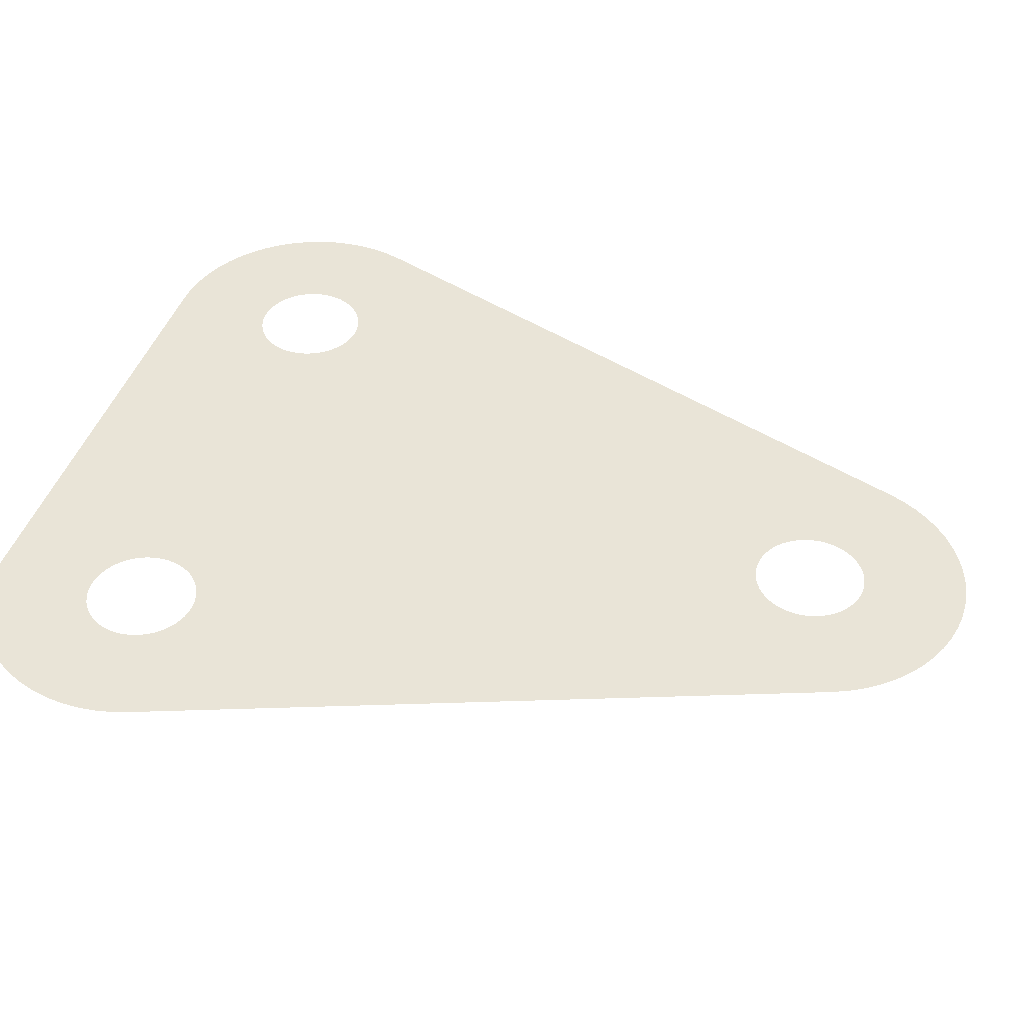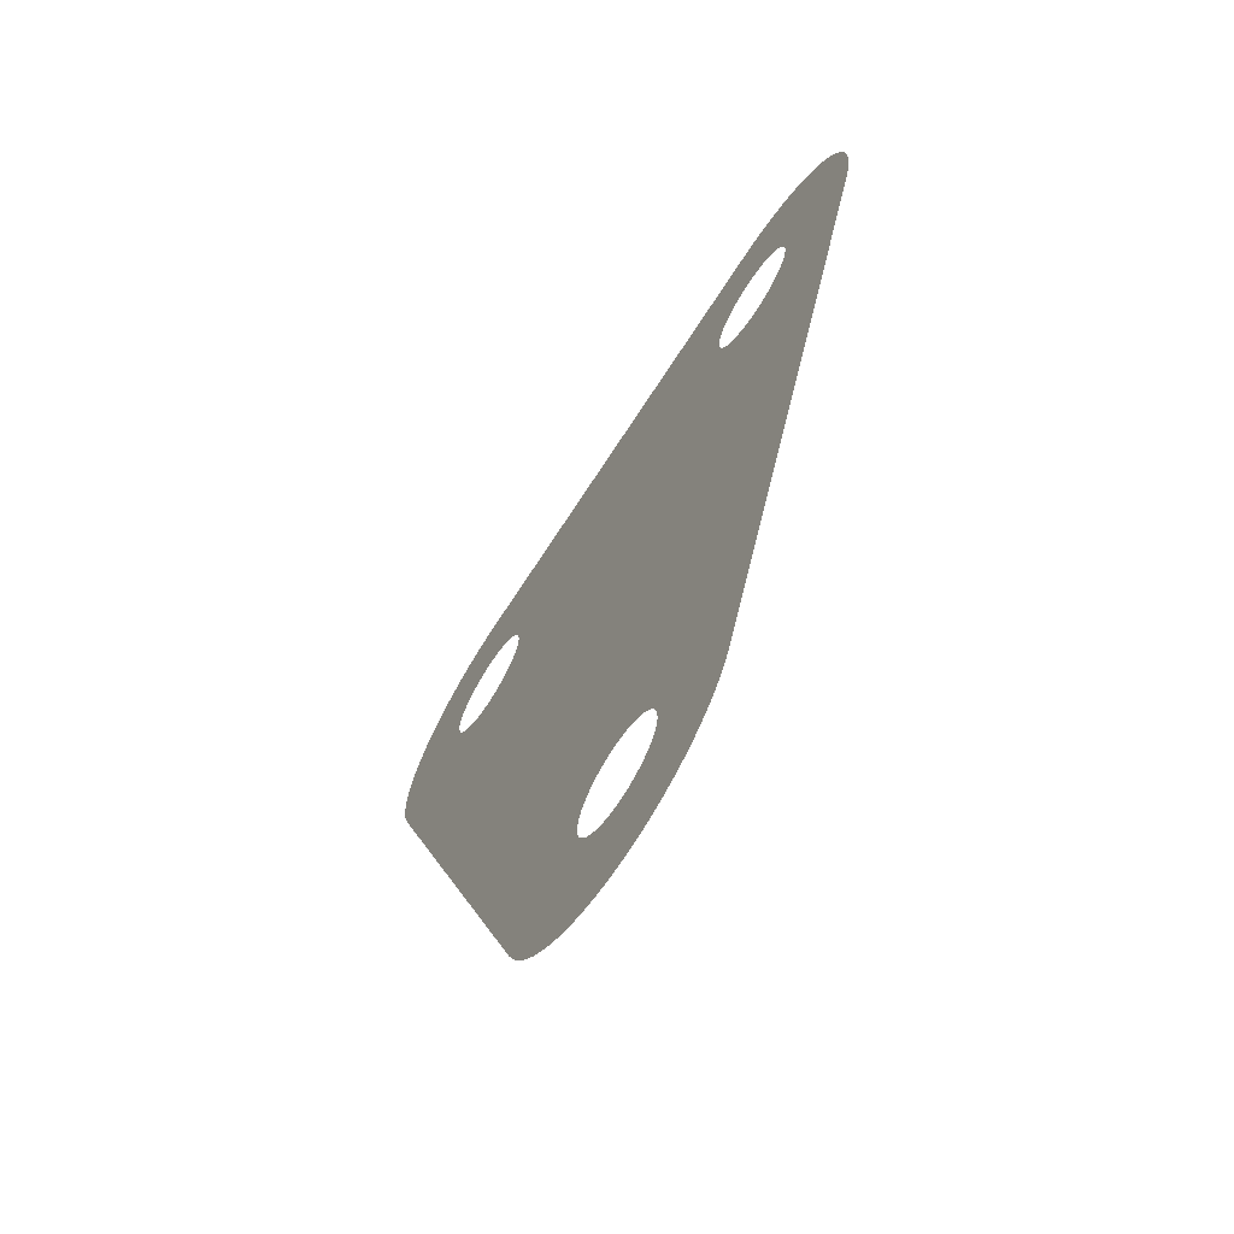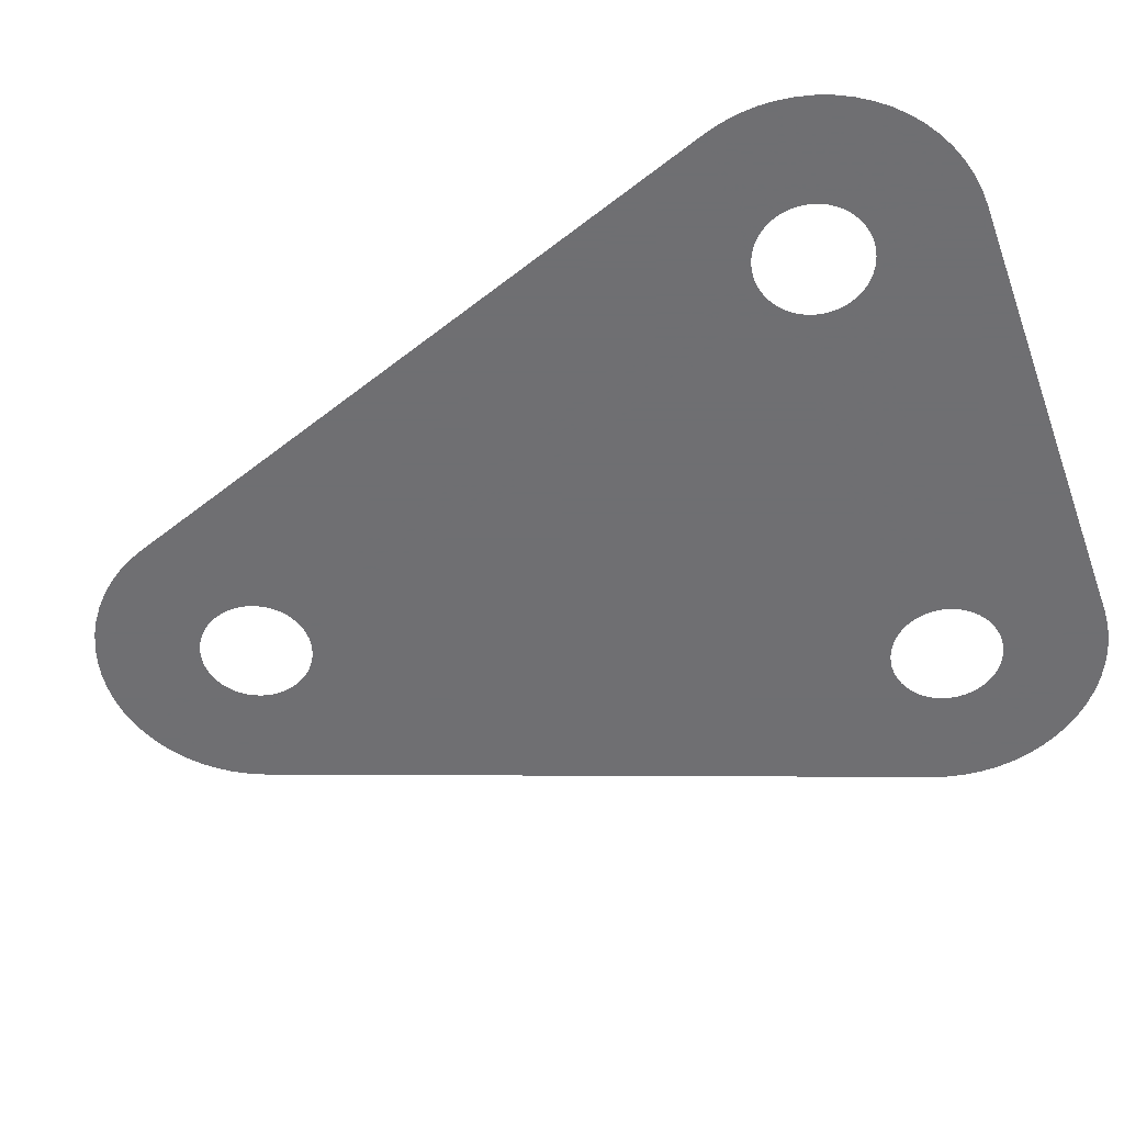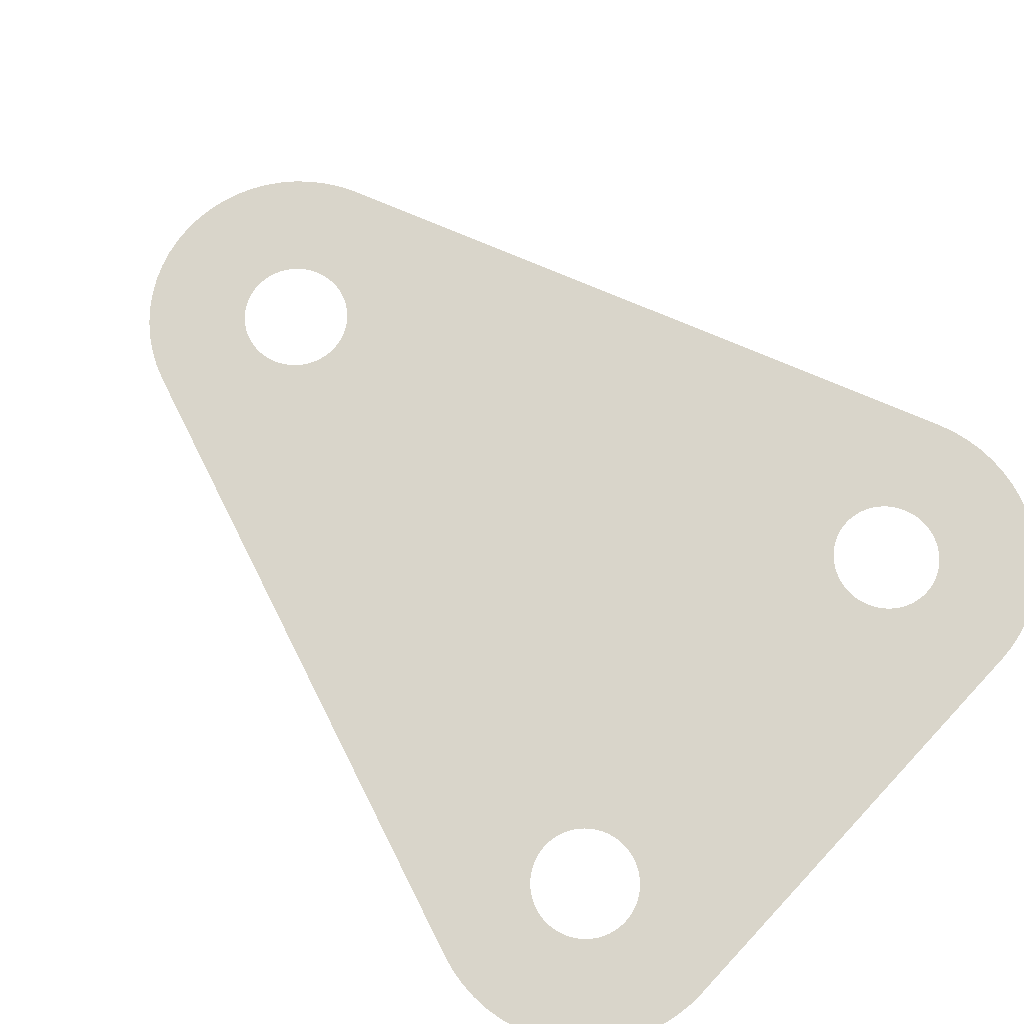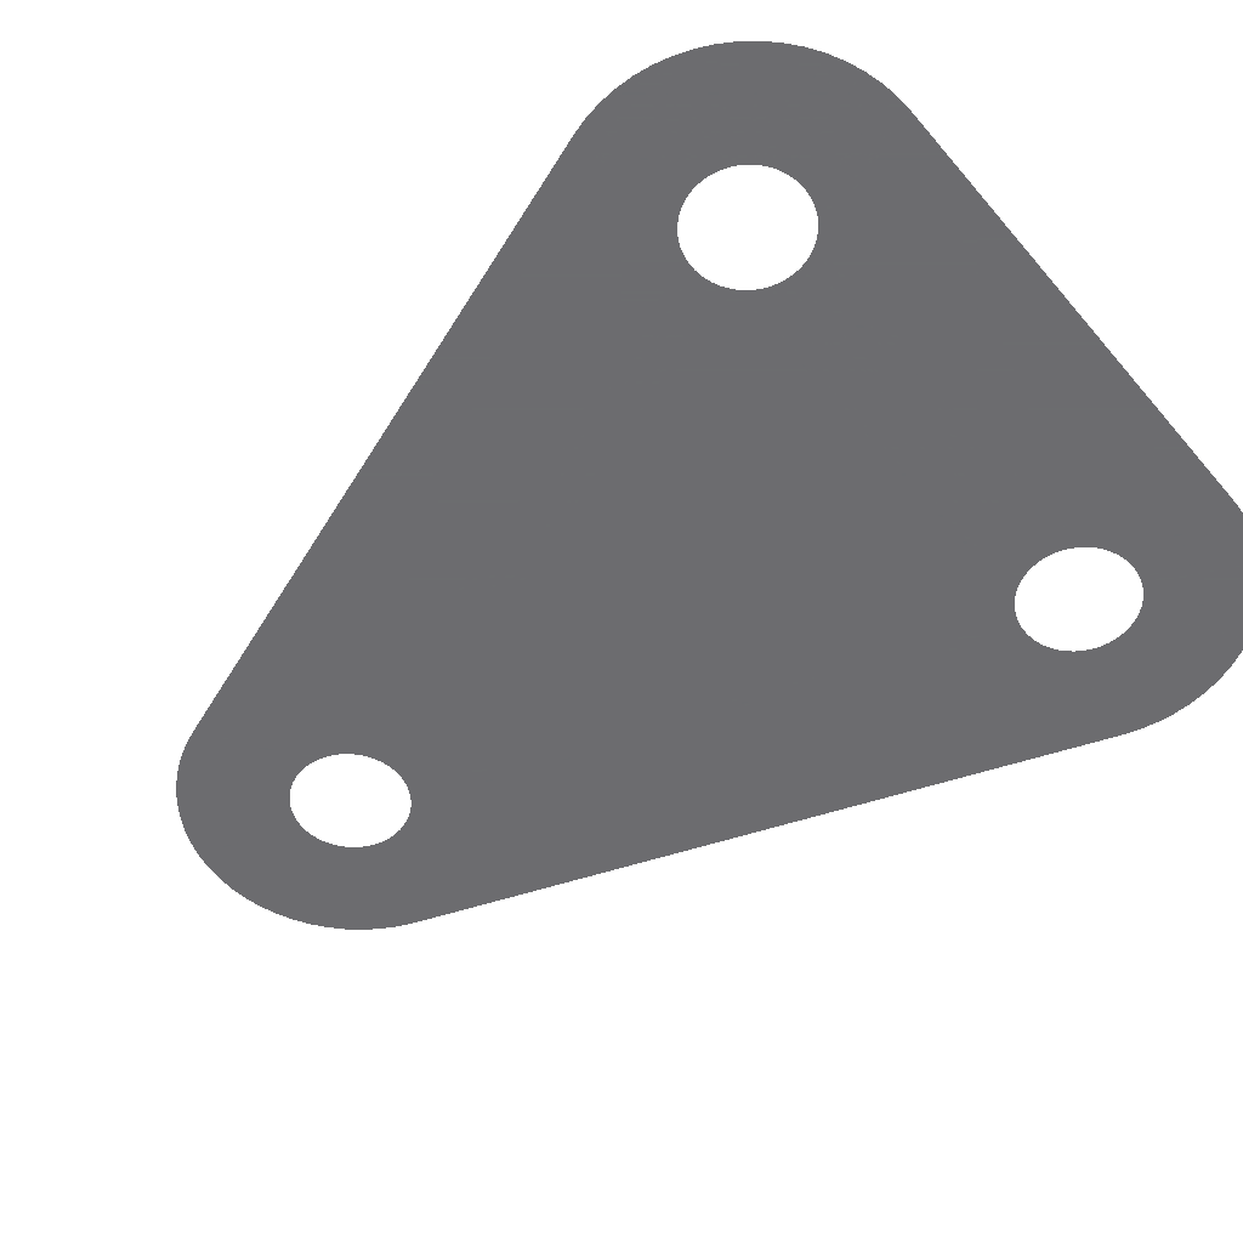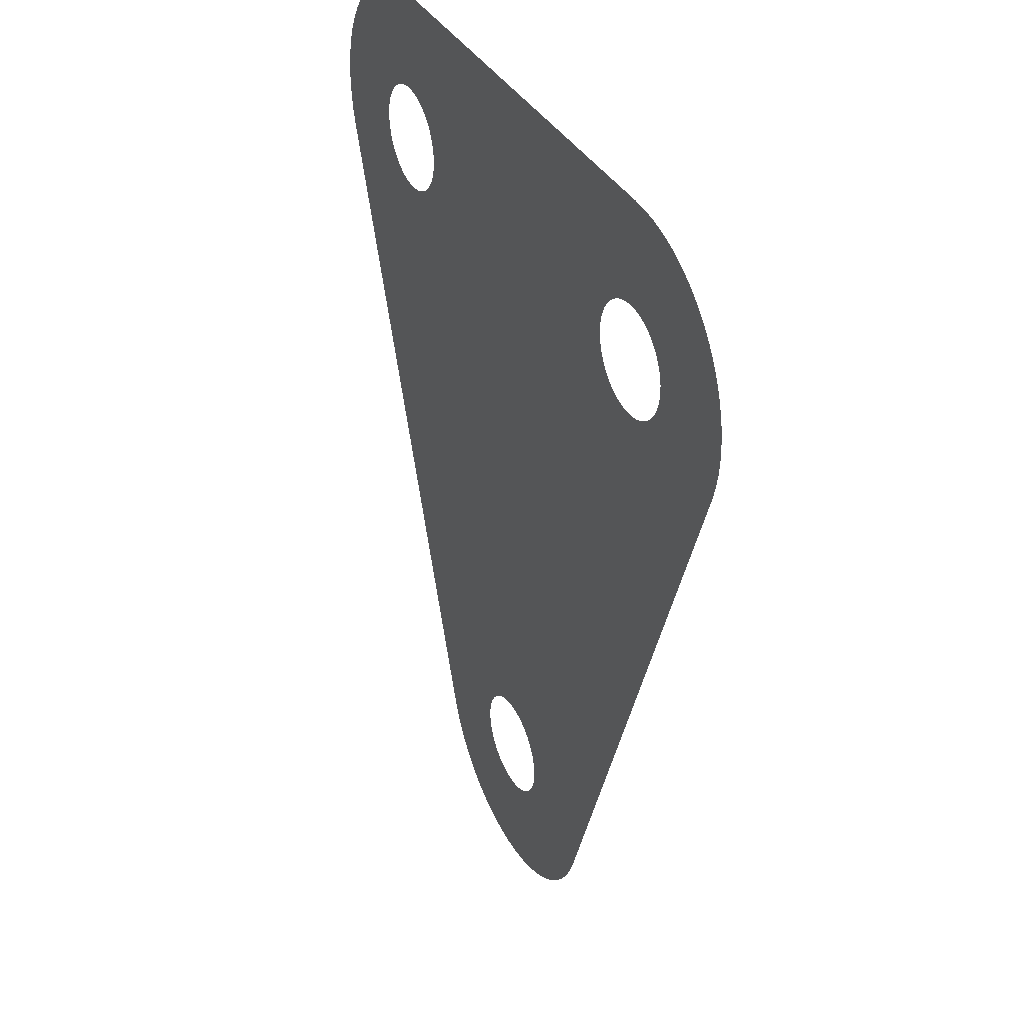
<metadata>
{"format":"obj","ext":"obj","renderer":"f3d","projection":"perspective","resolution":1024,"background":"white","views":[{"elev":43.1,"azim":-72.2,"up":"+Z"},{"elev":-68.6,"azim":-122.8,"up":"+Y"},{"elev":-54.7,"azim":109.7,"up":"+Z"},{"elev":74.4,"azim":133.2,"up":"+Z"},{"elev":-53.8,"azim":129.4,"up":"+Z"},{"elev":36.5,"azim":-116.2,"up":"+Y"}]}
</metadata>
<code>
v -54.85 -12.68 1.977
v -55.47 -11.82 1.977
v -55.98 -10.89 1.977
v -56.4 -9.913 1.977
v -71.12 30.53 1.977
v -71.43 31.55 1.977
v -71.63 32.59 1.977
v -71.72 33.66 1.977
v -71.69 34.72 1.977
v -71.55 35.78 1.977
v -71.3 36.81 1.977
v -70.94 37.82 1.977
v -70.48 38.78 1.977
v -69.91 39.68 1.977
v -69.26 40.52 1.977
v -68.51 41.29 1.977
v -67.69 41.97 1.977
v -66.81 42.56 1.977
v -65.86 43.05 1.977
v -64.87 43.44 1.977
v -63.84 43.72 1.977
v -62.79 43.89 1.977
v -61.72 43.95 1.977
v -32.28 43.95 1.977
v -31.22 43.89 1.977
v -30.17 43.72 1.977
v -29.14 43.44 1.977
v -28.15 43.05 1.977
v -27.2 42.56 1.977
v -26.31 41.97 1.977
v -25.49 41.29 1.977
v -24.75 40.52 1.977
v -24.09 39.68 1.977
v -23.53 38.78 1.977
v -23.06 37.82 1.977
v -22.7 36.81 1.977
v -22.45 35.78 1.977
v -22.31 34.72 1.977
v -22.29 33.66 1.977
v -22.38 32.59 1.977
v -22.58 31.55 1.977
v -22.89 30.53 1.977
v -37.61 -9.913 1.977
v -38.02 -10.89 1.977
v -38.54 -11.82 1.977
v -39.15 -12.68 1.977
v -39.85 -13.48 1.977
v -40.63 -14.2 1.977
v -41.49 -14.83 1.977
v -42.4 -15.37 1.977
v -43.37 -15.81 1.977
v -44.38 -16.14 1.977
v -45.42 -16.37 1.977
v -46.47 -16.48 1.977
v -47.53 -16.48 1.977
v -48.59 -16.37 1.977
v -49.63 -16.14 1.977
v -50.64 -15.81 1.977
v -51.6 -15.37 1.977
v -52.52 -14.83 1.977
v -53.37 -14.2 1.977
v -54.15 -13.48 1.977
v -47.57 -9.946 1.977
v -47.19 -9.987 1.977
v -46.81 -9.987 1.977
v -46.44 -9.946 1.977
v -46.07 -9.865 1.977
v -45.71 -9.744 1.977
v -45.36 -9.585 1.977
v -45.04 -9.389 1.977
v -44.74 -9.16 1.977
v -44.46 -8.899 1.977
v -44.22 -8.611 1.977
v -44 -8.297 1.977
v -43.83 -7.962 1.977
v -43.69 -7.61 1.977
v -43.58 -7.245 1.977
v -43.52 -6.871 1.977
v -43.5 -6.492 1.977
v -43.52 -6.114 1.977
v -43.58 -5.74 1.977
v -43.69 -5.375 1.977
v -43.83 -5.023 1.977
v -44 -4.688 1.977
v -44.22 -4.374 1.977
v -44.46 -4.086 1.977
v -44.74 -3.825 1.977
v -45.04 -3.596 1.977
v -45.36 -3.4 1.977
v -45.71 -3.241 1.977
v -46.07 -3.12 1.977
v -46.44 -3.039 1.977
v -46.81 -2.998 1.977
v -47.19 -2.998 1.977
v -47.57 -3.039 1.977
v -47.94 -3.12 1.977
v -48.3 -3.241 1.977
v -48.64 -3.4 1.977
v -48.97 -3.596 1.977
v -49.27 -3.825 1.977
v -49.54 -4.086 1.977
v -49.79 -4.374 1.977
v -50 -4.688 1.977
v -50.18 -5.023 1.977
v -50.32 -5.375 1.977
v -50.42 -5.74 1.977
v -50.48 -6.114 1.977
v -50.5 -6.492 1.977
v -50.48 -6.871 1.977
v -50.42 -7.245 1.977
v -50.32 -7.61 1.977
v -50.18 -7.962 1.977
v -50 -8.297 1.977
v -49.79 -8.611 1.977
v -49.54 -8.899 1.977
v -49.27 -9.16 1.977
v -48.97 -9.389 1.977
v -48.64 -9.585 1.977
v -48.3 -9.744 1.977
v -47.94 -9.865 1.977
v -61.53 30.45 1.977
v -61.16 30.49 1.977
v -60.79 30.57 1.977
v -60.43 30.69 1.977
v -60.08 30.85 1.977
v -59.76 31.05 1.977
v -59.46 31.28 1.977
v -59.18 31.54 1.977
v -58.94 31.83 1.977
v -58.72 32.14 1.977
v -58.55 32.48 1.977
v -58.4 32.83 1.977
v -58.3 33.19 1.977
v -58.24 33.57 1.977
v -58.22 33.95 1.977
v -58.24 34.32 1.977
v -58.3 34.7 1.977
v -58.4 35.06 1.977
v -58.55 35.42 1.977
v -58.72 35.75 1.977
v -58.94 36.06 1.977
v -59.18 36.35 1.977
v -59.46 36.61 1.977
v -59.76 36.84 1.977
v -60.08 37.04 1.977
v -60.43 37.2 1.977
v -60.79 37.32 1.977
v -61.16 37.4 1.977
v -61.53 37.44 1.977
v -61.91 37.44 1.977
v -62.29 37.4 1.977
v -62.66 37.32 1.977
v -63.02 37.2 1.977
v -63.36 37.04 1.977
v -63.69 36.84 1.977
v -63.99 36.61 1.977
v -64.26 36.35 1.977
v -64.51 36.06 1.977
v -64.72 35.75 1.977
v -64.9 35.42 1.977
v -65.04 35.06 1.977
v -65.14 34.7 1.977
v -65.2 34.32 1.977
v -65.22 33.95 1.977
v -65.2 33.57 1.977
v -65.14 33.19 1.977
v -65.04 32.83 1.977
v -64.9 32.48 1.977
v -64.72 32.14 1.977
v -64.51 31.83 1.977
v -64.26 31.54 1.977
v -63.99 31.28 1.977
v -63.69 31.05 1.977
v -63.36 30.85 1.977
v -63.02 30.69 1.977
v -62.66 30.57 1.977
v -62.29 30.49 1.977
v -61.91 30.45 1.977
v -31.72 30.49 1.977
v -31.35 30.57 1.977
v -30.99 30.69 1.977
v -30.65 30.85 1.977
v -30.32 31.05 1.977
v -30.02 31.28 1.977
v -29.74 31.54 1.977
v -29.5 31.83 1.977
v -29.29 32.14 1.977
v -29.11 32.48 1.977
v -28.97 32.83 1.977
v -28.87 33.19 1.977
v -28.8 33.57 1.977
v -28.78 33.95 1.977
v -28.8 34.32 1.977
v -28.87 34.7 1.977
v -28.97 35.06 1.977
v -29.11 35.42 1.977
v -29.29 35.75 1.977
v -29.5 36.06 1.977
v -29.74 36.35 1.977
v -30.02 36.61 1.977
v -30.32 36.84 1.977
v -30.65 37.04 1.977
v -30.99 37.2 1.977
v -31.35 37.32 1.977
v -31.72 37.4 1.977
v -32.09 37.44 1.977
v -32.47 37.44 1.977
v -32.85 37.4 1.977
v -33.22 37.32 1.977
v -33.58 37.2 1.977
v -33.92 37.04 1.977
v -34.25 36.84 1.977
v -34.55 36.61 1.977
v -34.83 36.35 1.977
v -35.07 36.06 1.977
v -35.28 35.75 1.977
v -35.46 35.42 1.977
v -35.6 35.06 1.977
v -35.7 34.7 1.977
v -35.76 34.32 1.977
v -35.78 33.95 1.977
v -35.76 33.57 1.977
v -35.7 33.19 1.977
v -35.6 32.83 1.977
v -35.46 32.48 1.977
v -35.28 32.14 1.977
v -35.07 31.83 1.977
v -34.83 31.54 1.977
v -34.55 31.28 1.977
v -34.25 31.05 1.977
v -33.92 30.85 1.977
v -33.58 30.69 1.977
v -33.22 30.57 1.977
v -32.85 30.49 1.977
v -32.47 30.45 1.977
v -32.09 30.45 1.977
f 107 4 108
f 104 4 105
f 159 13 160
f 160 13 12
f 157 15 158
f 143 142 23
f 158 14 159
f 192 39 38
f 199 31 200
f 194 37 36
f 189 42 41
f 184 42 185
f 186 42 187
f 42 181 180
f 85 42 179
f 24 208 207
f 43 75 44
f 70 49 48
f 115 62 116
f 54 53 65
f 67 66 52
f 51 67 52
f 68 67 51
f 53 66 65
f 53 52 66
f 64 63 56
f 64 56 55
f 54 64 55
f 65 64 54
f 117 61 60
f 59 119 118
f 120 57 63
f 120 58 57
f 56 63 57
f 4 111 110
f 112 3 113
f 1 114 2
f 43 76 75
f 50 68 51
f 50 49 69
f 50 69 68
f 69 49 70
f 70 48 71
f 71 48 47
f 72 71 47
f 46 72 47
f 46 73 72
f 46 45 73
f 73 45 74
f 74 45 44
f 75 74 44
f 43 77 76
f 43 78 77
f 43 79 78
f 43 80 79
f 43 81 80
f 43 82 81
f 43 83 82
f 43 84 83
f 43 85 84
f 43 42 85
f 179 236 86
f 86 236 87
f 87 235 88
f 234 233 89
f 232 91 90
f 230 92 231
f 130 129 226
f 124 97 96
f 95 125 96
f 97 123 98
f 98 123 122
f 99 98 122
f 121 99 122
f 121 100 99
f 121 178 100
f 177 5 102
f 100 178 101
f 176 5 177
f 102 5 4
f 103 102 4
f 104 103 4
f 105 4 106
f 106 4 107
f 4 109 108
f 4 110 109
f 112 111 4
f 3 112 4
f 2 113 3
f 2 114 113
f 1 115 114
f 1 62 115
f 62 61 116
f 116 61 117
f 117 60 118
f 118 60 59
f 120 119 58
f 119 59 58
f 124 123 97
f 162 161 11
f 125 124 96
f 161 12 11
f 125 95 126
f 126 95 94
f 127 126 94
f 226 131 130
f 93 127 94
f 224 132 131
f 228 227 129
f 229 127 93
f 221 135 222
f 137 136 220
f 138 219 218
f 140 139 216
f 141 215 24
f 24 215 214
f 213 24 214
f 24 211 210
f 209 208 24
f 212 24 213
f 209 24 210
f 141 23 142
f 24 23 141
f 144 143 23
f 146 145 23
f 145 144 23
f 147 23 148
f 146 23 147
f 23 150 149
f 23 149 148
f 22 151 150
f 22 150 23
f 21 152 151
f 21 151 22
f 20 153 152
f 20 152 21
f 19 154 153
f 19 153 20
f 18 155 154
f 18 154 19
f 17 156 155
f 17 155 18
f 16 157 156
f 16 156 17
f 16 15 157
f 15 14 158
f 14 13 159
f 161 160 12
f 162 11 10
f 163 162 10
f 9 163 10
f 9 164 163
f 9 8 164
f 164 8 165
f 165 8 7
f 166 165 7
f 6 166 7
f 6 167 166
f 6 5 167
f 167 5 168
f 168 5 169
f 169 5 170
f 170 5 171
f 171 5 172
f 172 5 173
f 173 5 174
f 174 5 175
f 175 5 176
f 102 101 177
f 177 101 178
f 223 134 133
f 86 85 179
f 179 42 180
f 42 182 181
f 42 184 183
f 42 183 182
f 185 42 186
f 42 189 188
f 42 188 187
f 190 189 41
f 40 191 190
f 40 190 41
f 39 192 191
f 39 191 40
f 193 192 38
f 37 194 193
f 37 193 38
f 195 194 36
f 35 196 195
f 35 195 36
f 34 197 196
f 34 196 35
f 33 198 197
f 33 197 34
f 32 199 198
f 32 198 33
f 32 31 199
f 30 201 200
f 30 200 31
f 29 201 30
f 29 202 201
f 29 28 202
f 202 28 203
f 203 28 27
f 204 203 27
f 26 204 27
f 204 26 205
f 205 26 25
f 206 205 25
f 24 206 25
f 24 207 206
f 212 211 24
f 215 141 216
f 216 141 140
f 217 216 139
f 218 217 139
f 138 218 139
f 137 219 138
f 137 220 219
f 136 221 220
f 136 135 221
f 135 134 222
f 222 134 223
f 223 133 224
f 224 133 132
f 225 224 131
f 226 225 131
f 227 226 129
f 228 129 128
f 229 228 128
f 127 229 128
f 93 230 229
f 93 92 230
f 92 91 231
f 231 91 232
f 232 90 233
f 233 90 89
f 234 89 88
f 236 235 87
f 235 234 88

</code>
